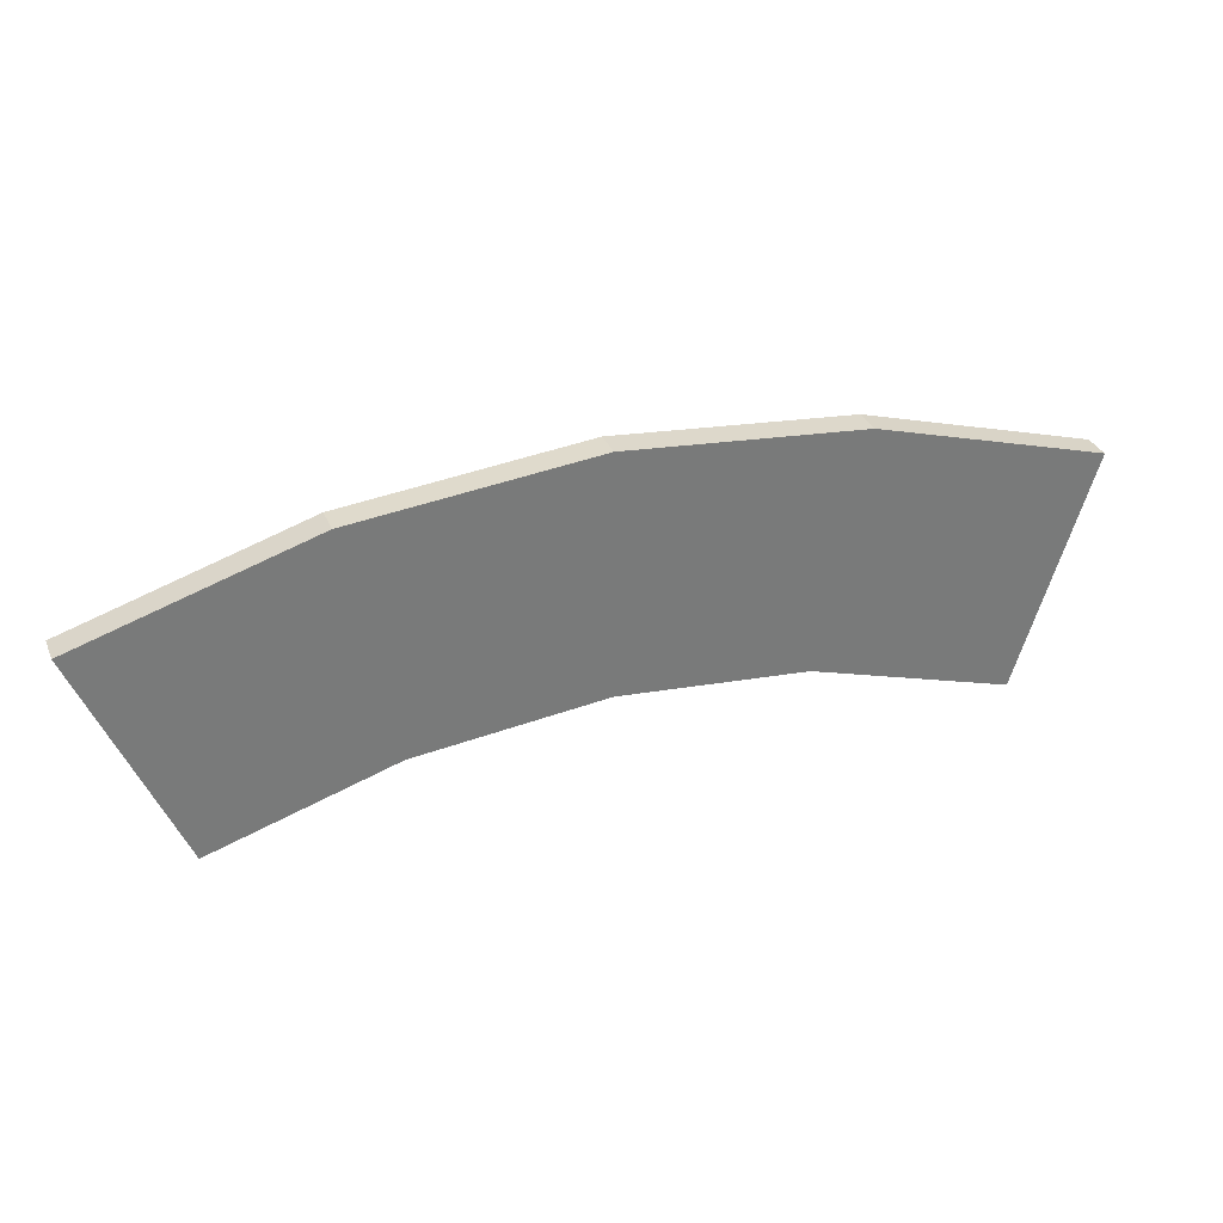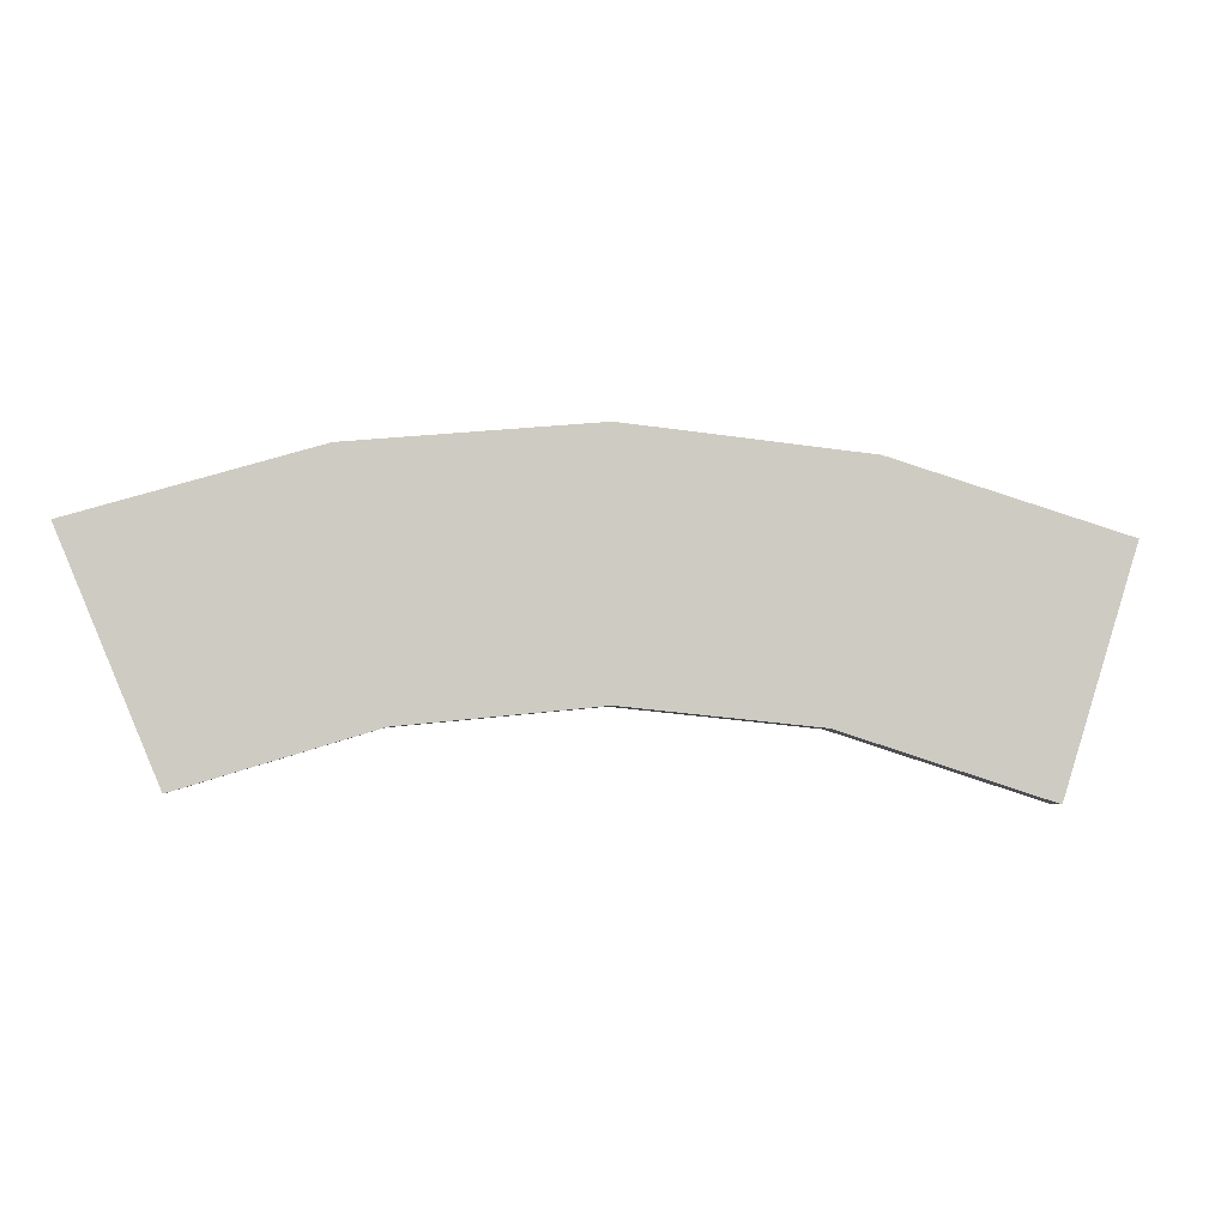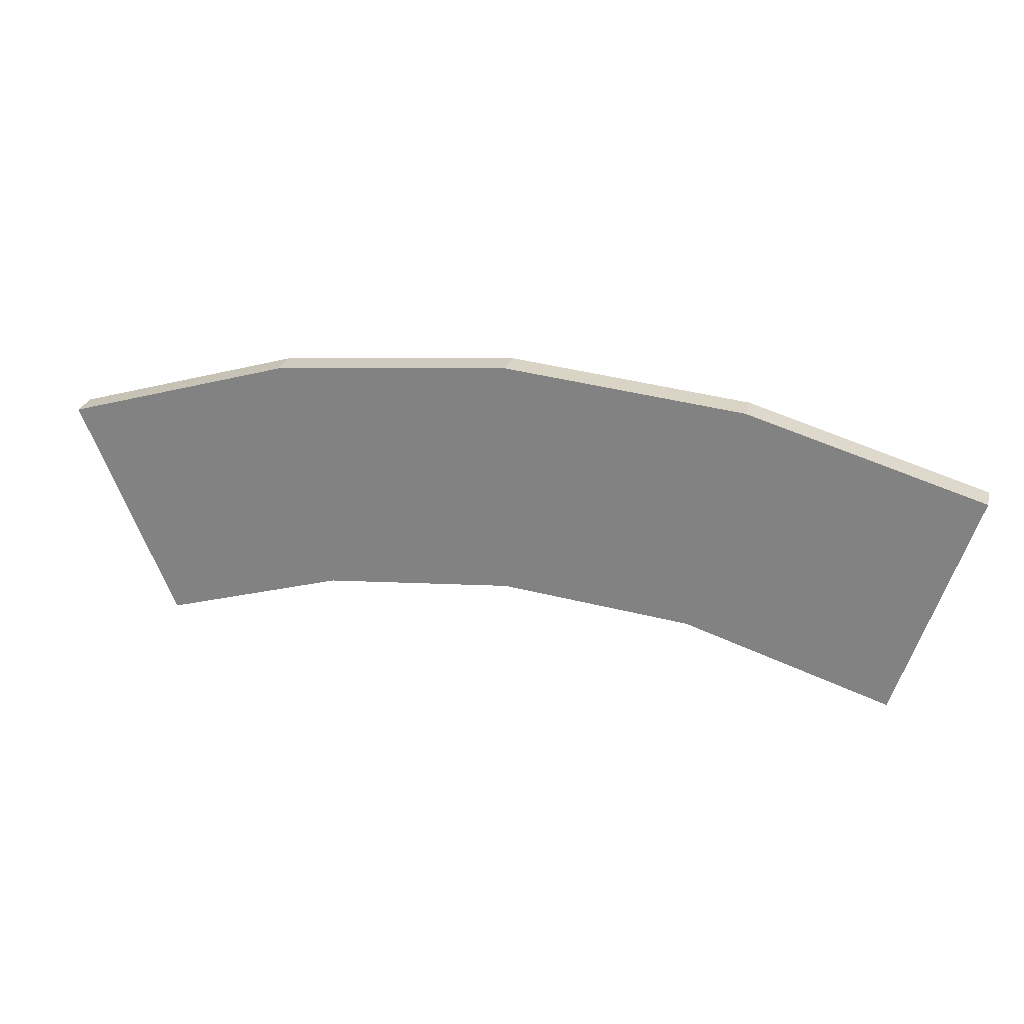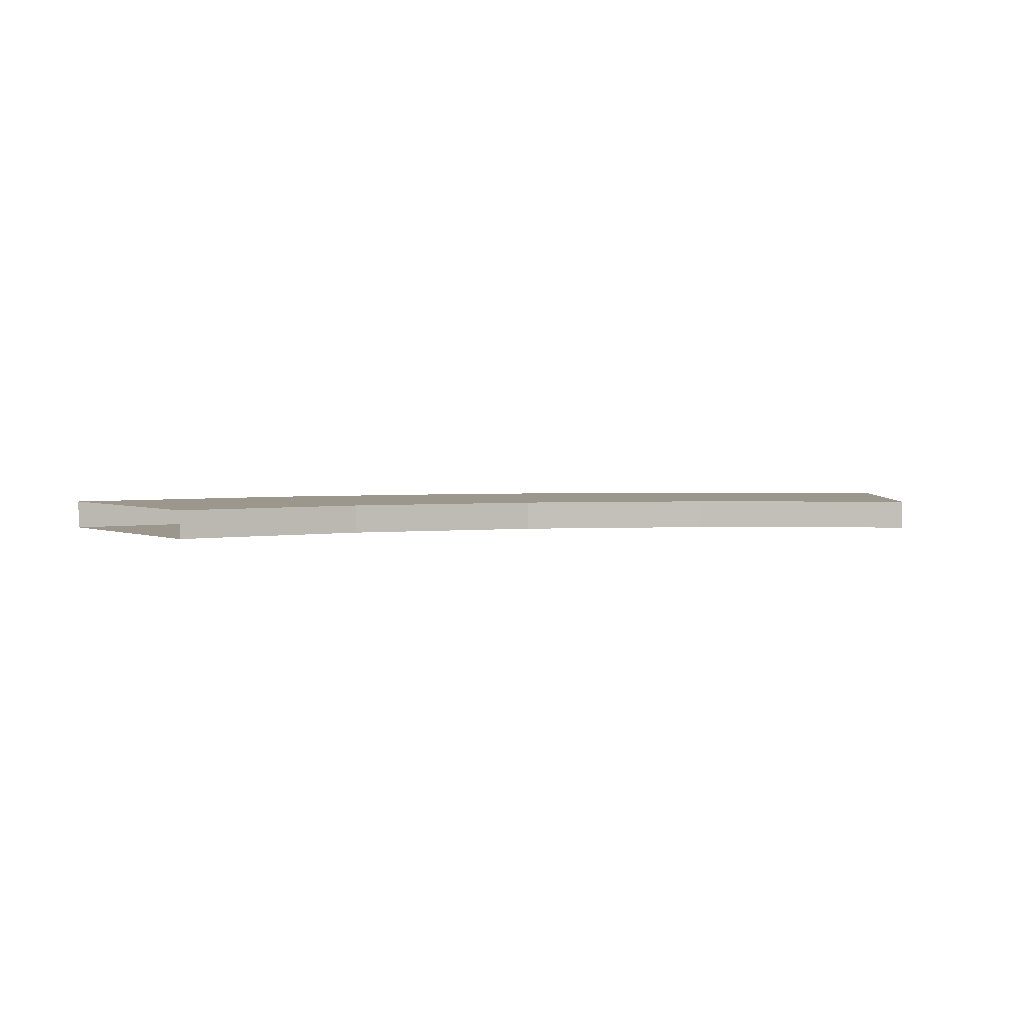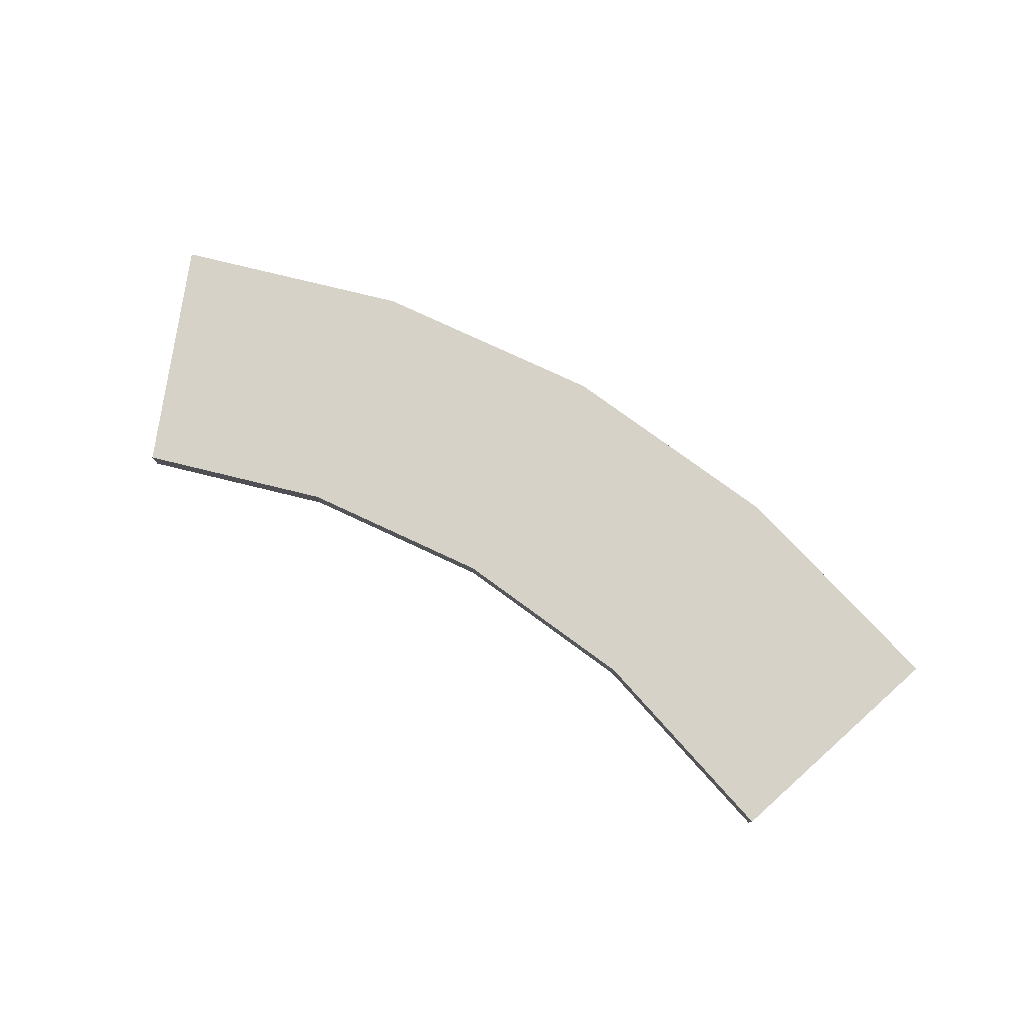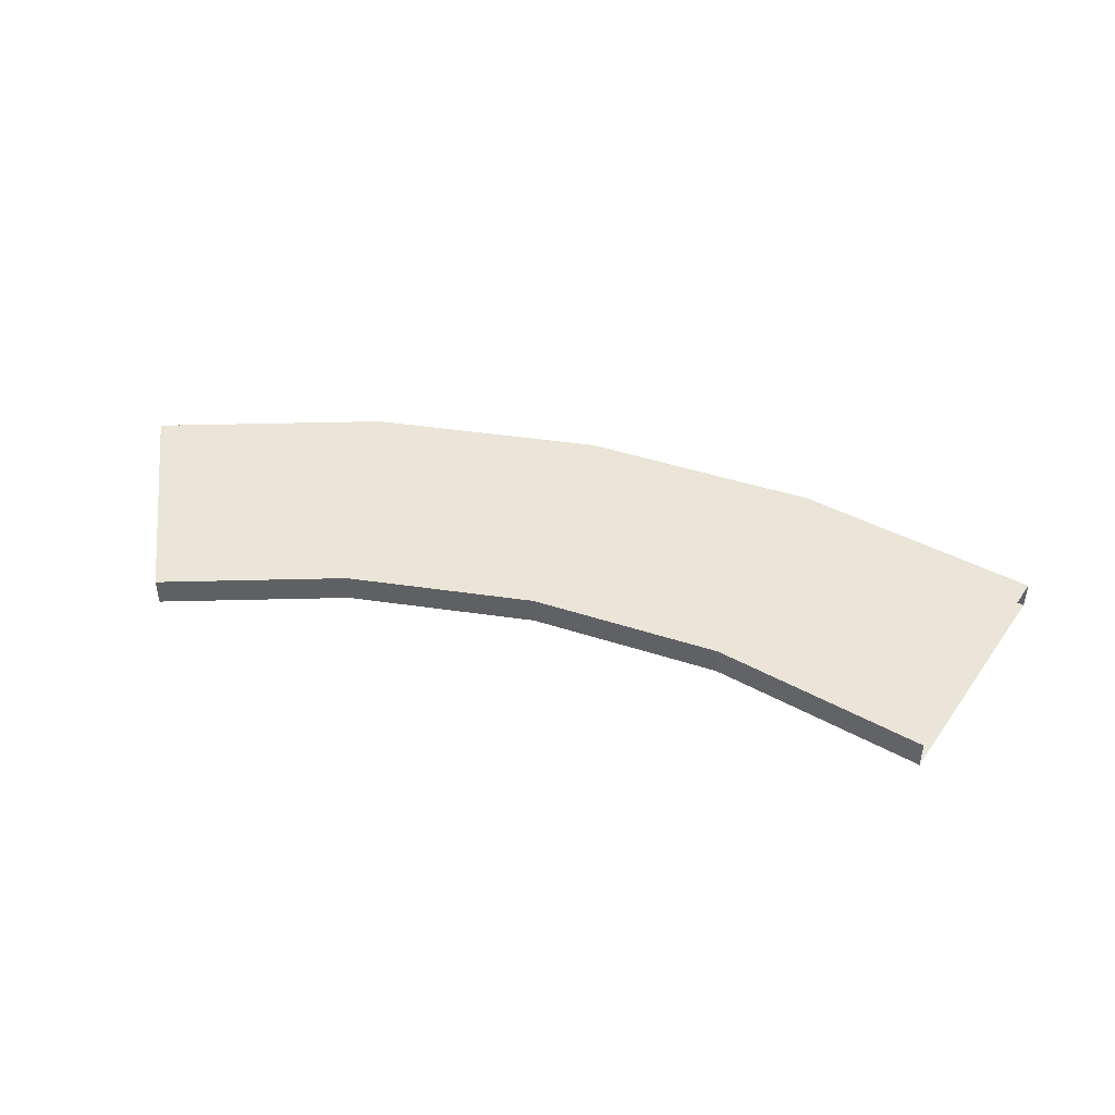
<metadata>
{"format":"obj","ext":"obj","renderer":"f3d","projection":"perspective","resolution":1024,"background":"white","views":[{"elev":32.7,"azim":159.3,"up":"+Z"},{"elev":-4.2,"azim":170.9,"up":"+Z"},{"elev":26.4,"azim":-165.9,"up":"+Z"},{"elev":2.9,"azim":165.1,"up":"+Y"},{"elev":77.5,"azim":-149.4,"up":"+Y"},{"elev":44.6,"azim":-164.8,"up":"+Y"}]}
</metadata>
<code>
o フロア.008
v -7.756 -0.6474 0.6558
v -3.902 -0.6474 1.794
v 0 -0.6474 2.178
v 3.902 -0.6474 1.794
v 7.654 -0.6474 0.6558
v -6.529 -0.6474 -3.196
v -3.123 -0.6474 -2.119
v -0 -0.6474 -1.812
v 3.123 -0.6474 -2.119
v 6.127 -0.6474 -3.03
v -7.756 -0.1856 0.6558
v -3.902 -0.1856 1.794
v 0 -0.1856 2.178
v 3.902 -0.1856 1.794
v 7.654 -0.1856 0.6558
v -6.529 -0.1856 -3.196
v -3.123 -0.1856 -2.119
v -0 -0.1856 -1.812
v 3.123 -0.1856 -2.119
v 6.127 -0.1856 -3.03
f 1 7 6
f 2 8 7
f 4 8 3
f 4 10 9
f 11 17 12
f 12 18 13
f 18 14 13
f 14 20 15
f 2 13 3
f 3 14 4
f 4 15 5
f 7 16 6
f 8 17 7
f 9 18 8
f 10 19 9
f 1 12 2
f 1 2 7
f 2 3 8
f 4 9 8
f 4 5 10
f 11 16 17
f 12 17 18
f 18 19 14
f 14 19 20
f 2 12 13
f 3 13 14
f 4 14 15
f 7 17 16
f 8 18 17
f 9 19 18
f 10 20 19
f 1 11 12

</code>
